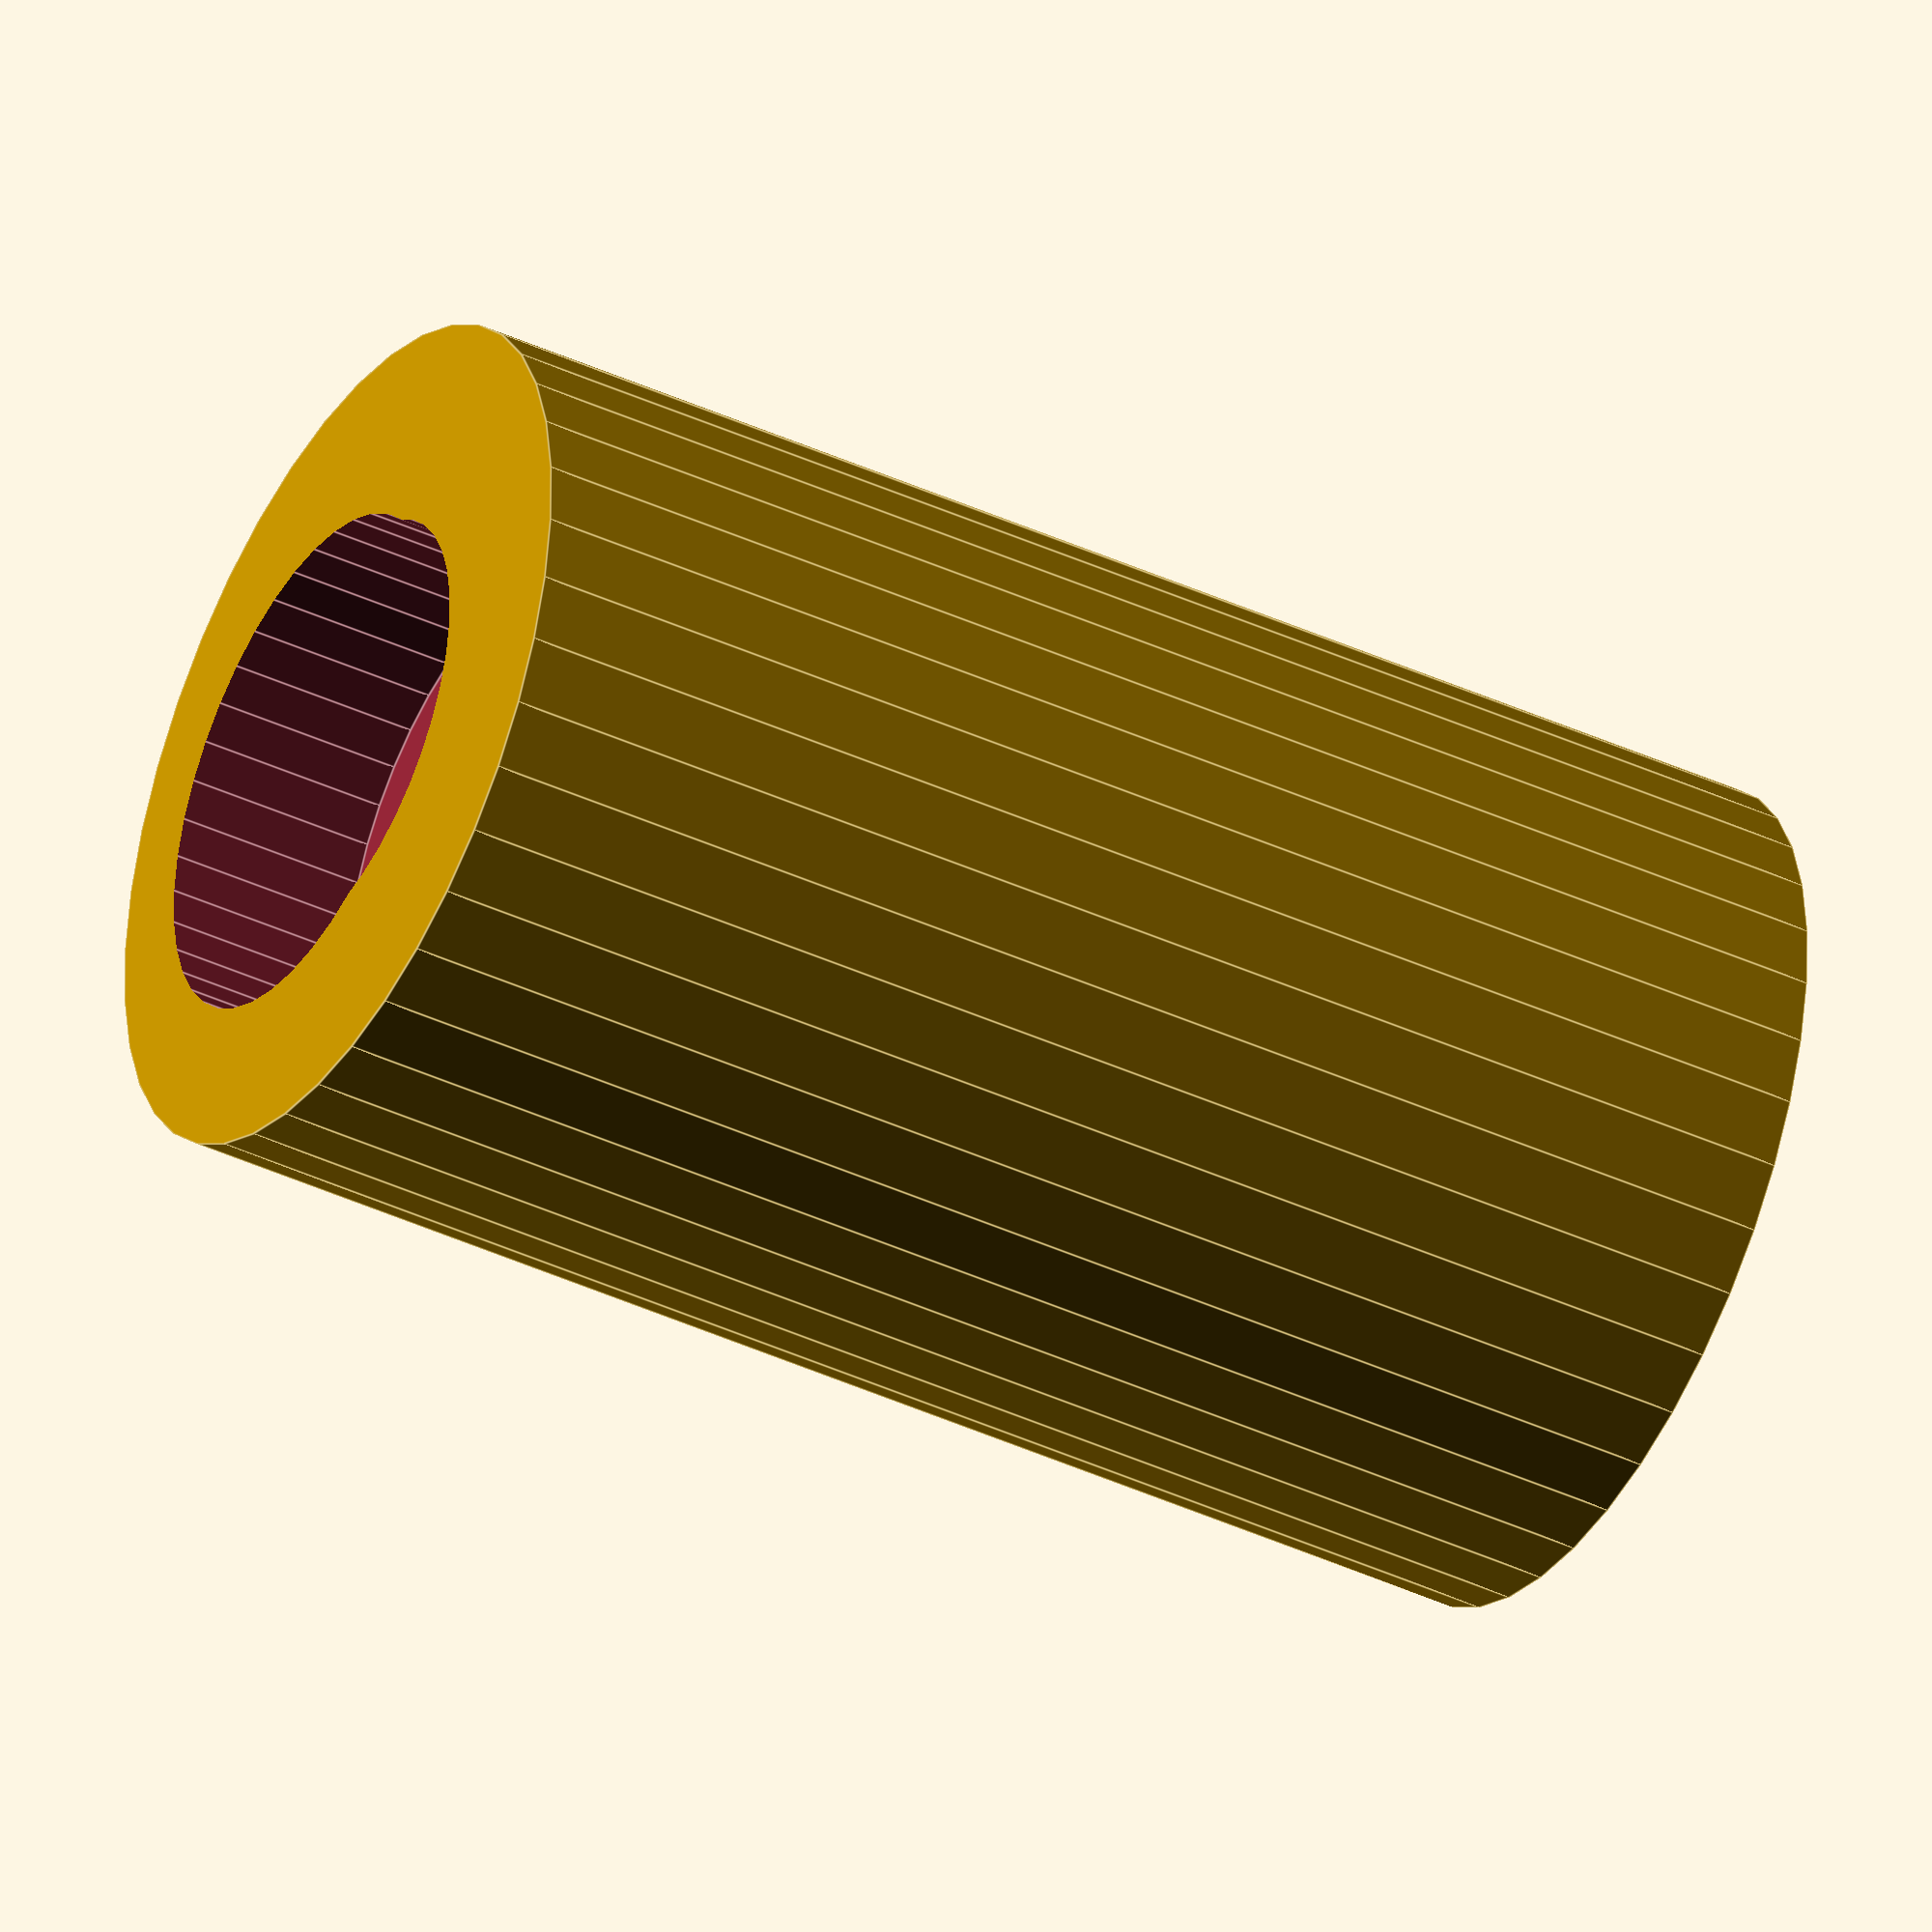
<openscad>

laser_od = 0.532 + 0.02;
laser_button_width = 0.227 + 0.015;

laser_button_height = 0.615 - laser_od;

laser_button_height_pressed = 0.592 - laser_od;

wall = 1/4;
height = 1.75;

scale([25.4, 25.4, 25.4]) {
  union() {
      translate([backstrap_offset + laser_od,0,0])
  difference() {
    union() {
      cylinder(r=laser_od/2 + wall, h=height, $fn=40);
    }

    translate([0,0,-0.1])
    cylinder(r=laser_od/2, h=height + 0.2, $fn=40);

    translate([0,0,-0.1])
    cylinder(r=laser_button_width/2, h=height + 0.2, $fn=40);

    translate([0,-laser_button_width/2,0])
    *cube([(laser_od/2) + laser_button_height,laser_button_width,height]);

    translate([laser_button_height,laser_button_height,height - laser_button_width])
    cylinder(r=(laser_od + laser_button_height + 0.02)/2, h=laser_button_width + 0.1, $fn=40);
  }

  difference() {
    translate([backstrap_offset,0,0])
    backstrap(length=height);

    translate([0,0,-0.1])
    cylinder(r=TeeRimDiameter(receiverTee)/2,h=height+0.2);
  }
}



}

</openscad>
<views>
elev=220.7 azim=59.3 roll=119.5 proj=o view=edges
</views>
